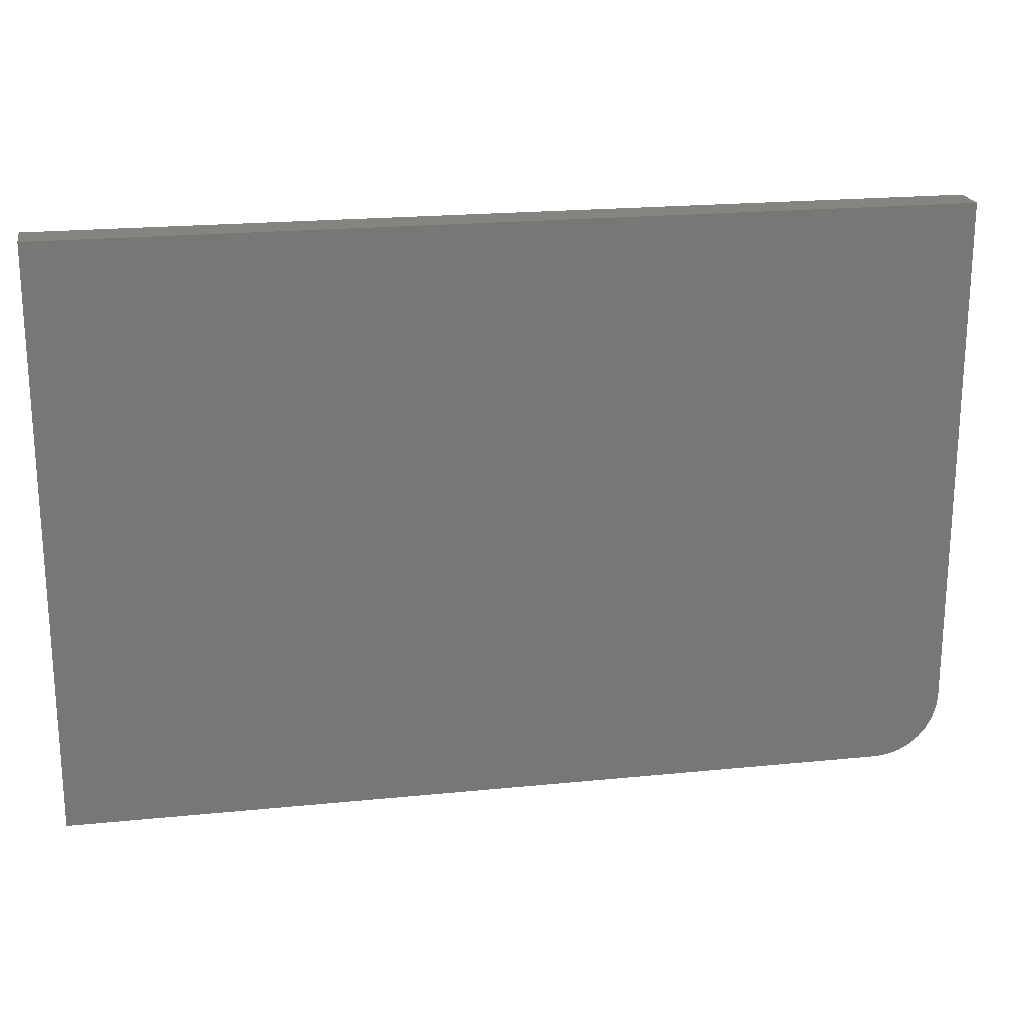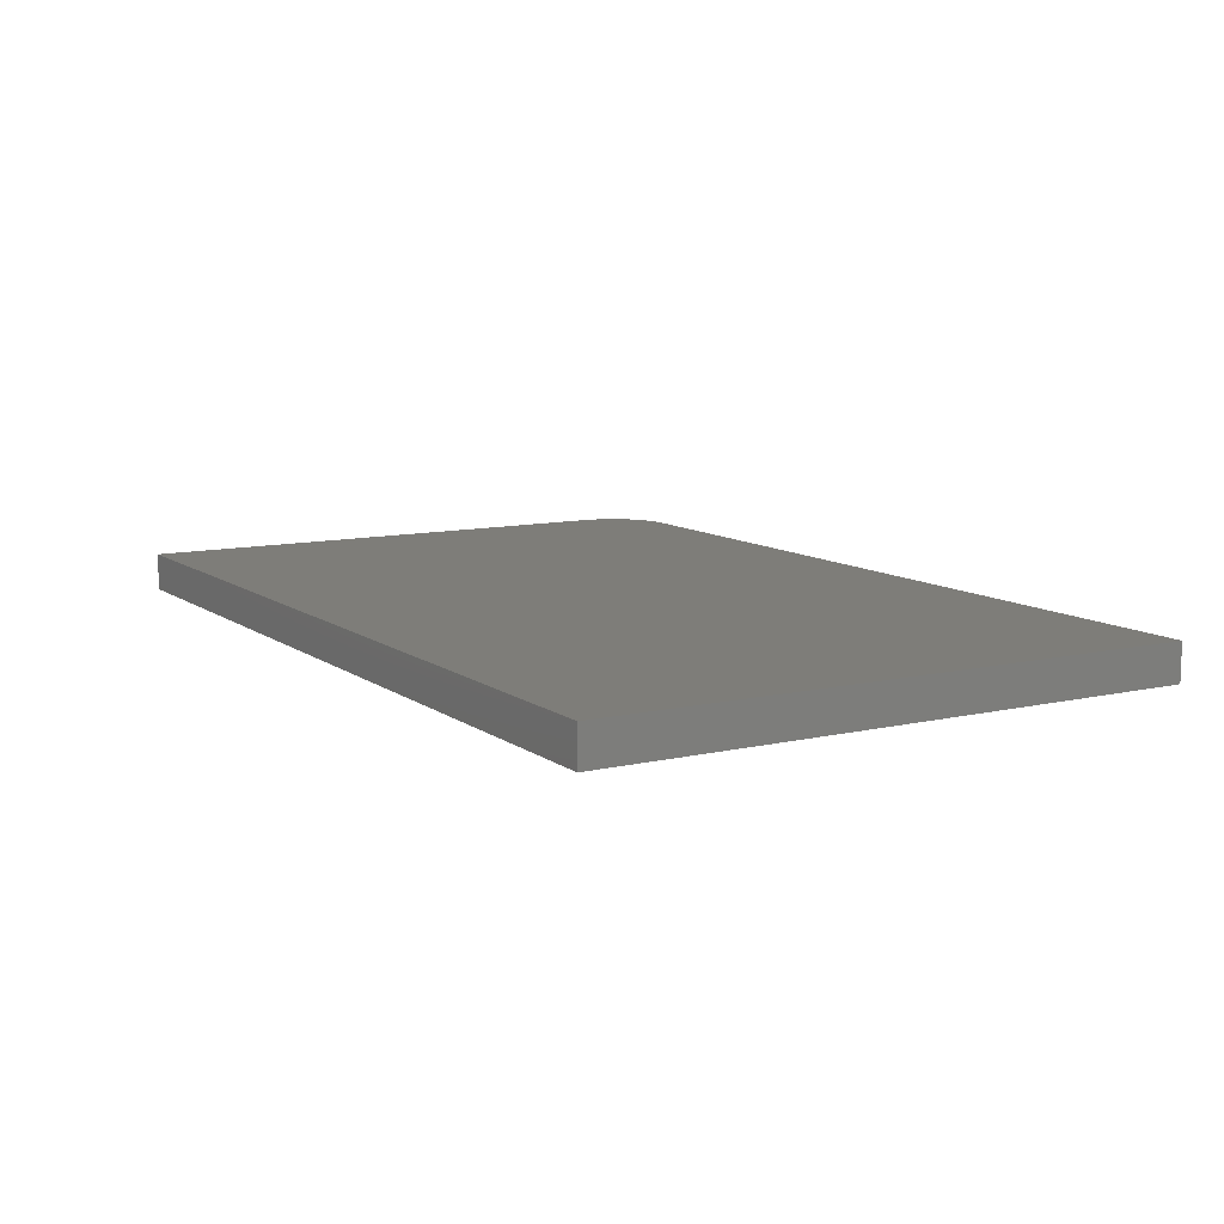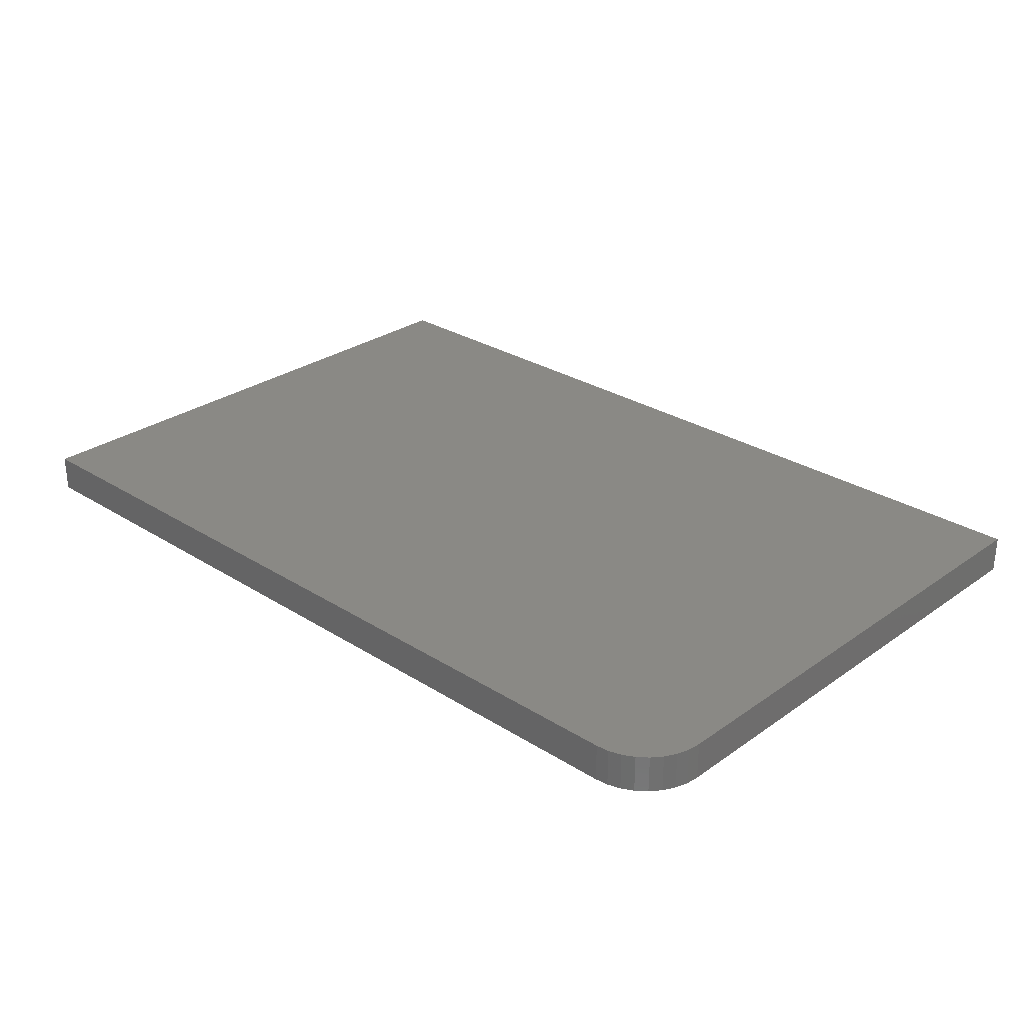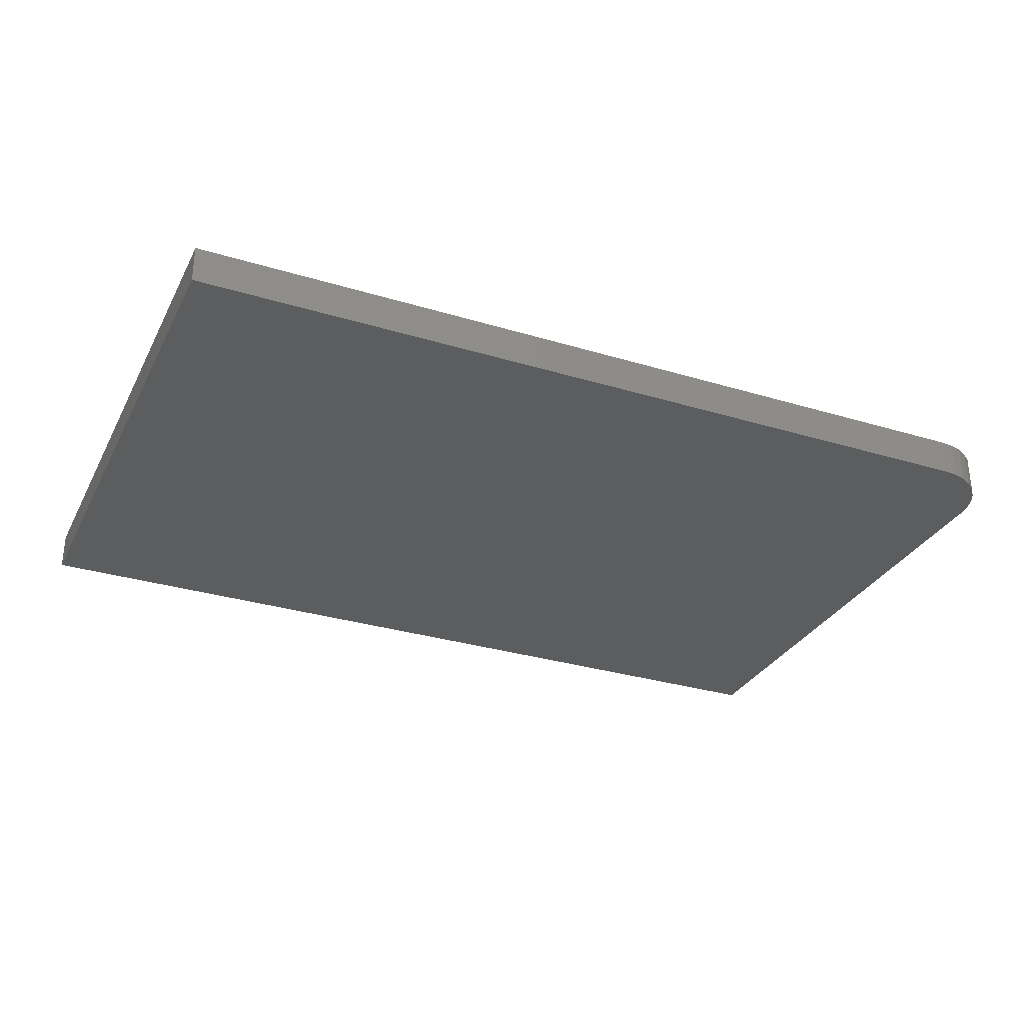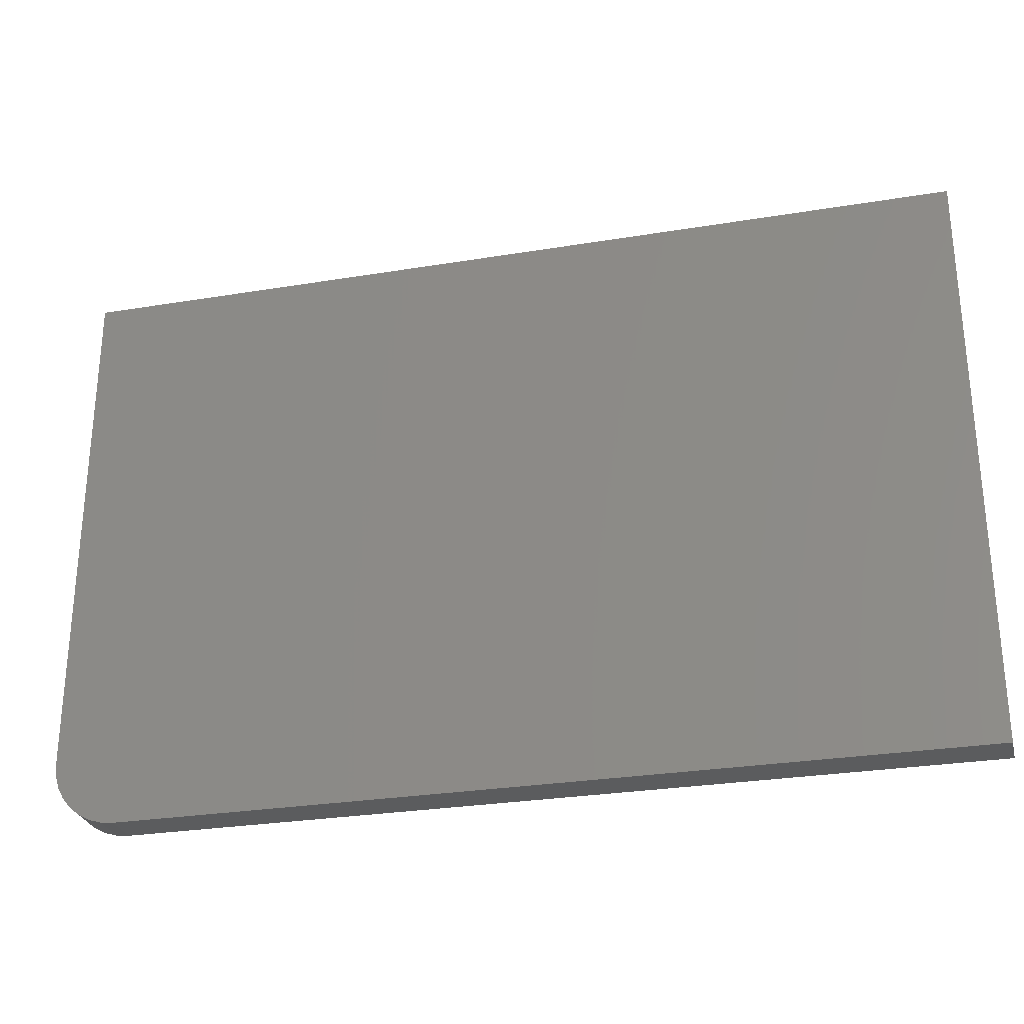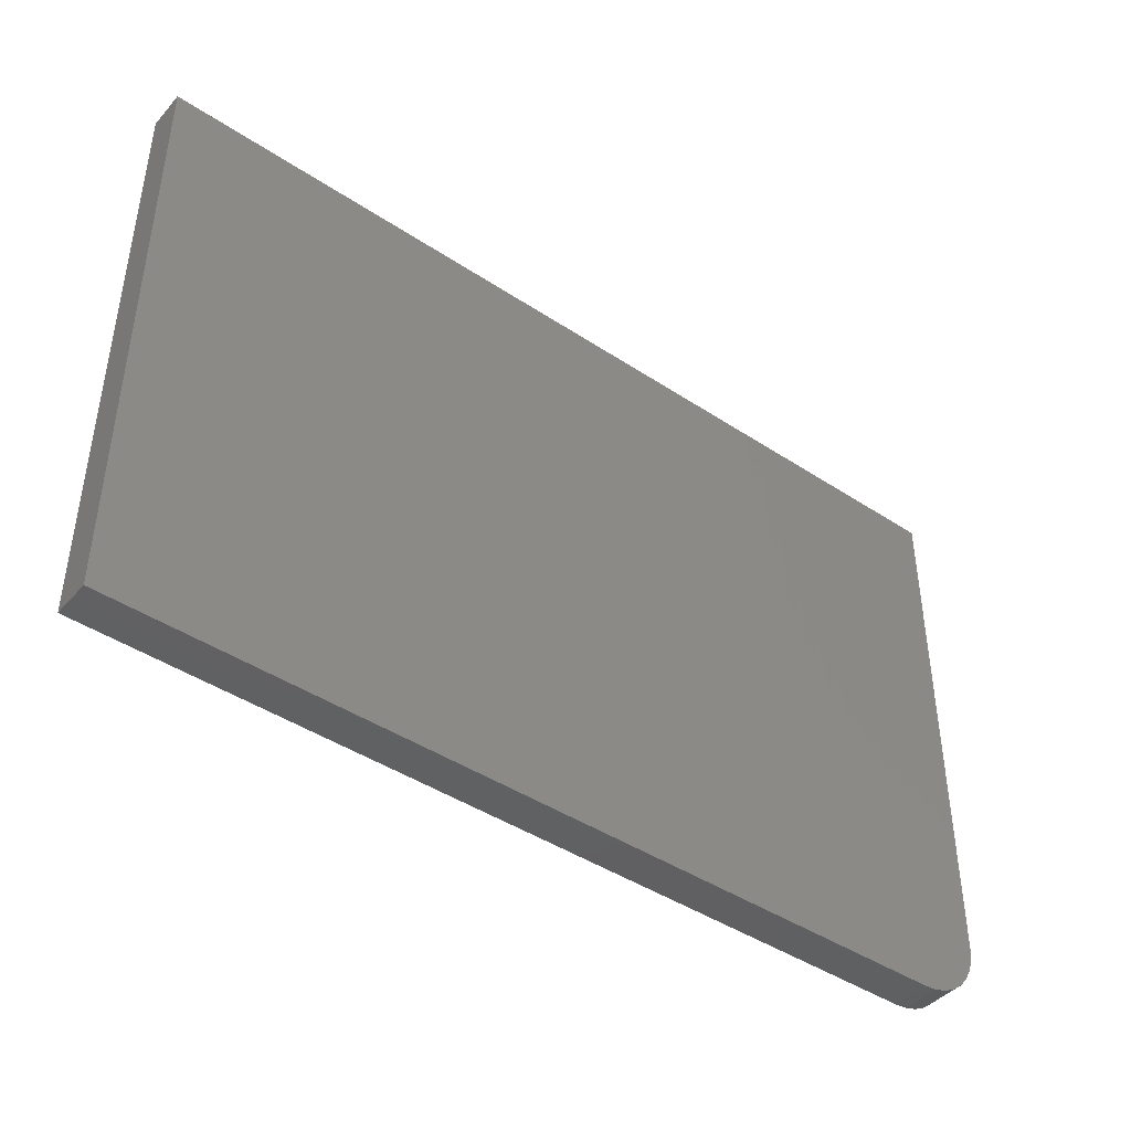
<metadata>
{"format":"stl","ext":"stl","renderer":"f3d","projection":"perspective","resolution":1024,"background":"white","views":[{"elev":20.7,"azim":-10.3,"up":"+Y"},{"elev":10.3,"azim":-120.5,"up":"+Z"},{"elev":28.5,"azim":43.5,"up":"+Z"},{"elev":-30.9,"azim":-23.5,"up":"+Z"},{"elev":-28.2,"azim":-166.0,"up":"+Y"},{"elev":-43.2,"azim":-38.1,"up":"+Y"}]}
</metadata>
<code>
# stl→obj: 24 verts, 44 faces
v -0.05469 -0.4922 0.03125
v -0.04402 -0.4911 0.03125
v -0.75 -0.4922 0.03125
v 0 -0.4375 0.03125
v 0 -0.002714 0.03125
v -0.75 -0.002714 0.03125
v -0.03376 -0.488 0.03125
v -0.0243 -0.483 0.03125
v -0.01602 -0.4762 0.03125
v -0.009217 -0.4679 0.03125
v -0.004163 -0.4584 0.03125
v -0.001051 -0.4482 0.03125
v -0.75 -0.4922 0
v -0.04402 -0.4911 0
v -0.05469 -0.4922 0
v 0 -0.4375 0
v -0.001051 -0.4482 0
v -0.004163 -0.4584 0
v -0.009217 -0.4679 0
v -0.01602 -0.4762 0
v -0.0243 -0.483 0
v -0.03376 -0.488 0
v -0.75 -0.002714 0
v 0 -0.002714 0
f 1 2 3
f 4 5 6
f 4 6 3
f 4 3 2
f 4 2 7
f 4 7 8
f 4 8 9
f 4 9 10
f 4 10 11
f 4 11 12
f 13 14 15
f 16 17 18
f 16 18 19
f 16 19 20
f 16 20 21
f 16 21 22
f 16 22 14
f 16 14 13
f 16 13 23
f 16 23 24
f 4 16 5
f 5 16 24
f 3 13 1
f 1 13 15
f 16 4 17
f 17 4 12
f 17 12 18
f 18 12 11
f 18 11 19
f 19 11 10
f 19 10 20
f 20 10 9
f 20 9 21
f 21 9 8
f 21 8 22
f 22 8 7
f 22 7 14
f 14 7 2
f 14 2 15
f 15 2 1
f 6 23 3
f 3 23 13
f 5 24 6
f 6 24 23

</code>
